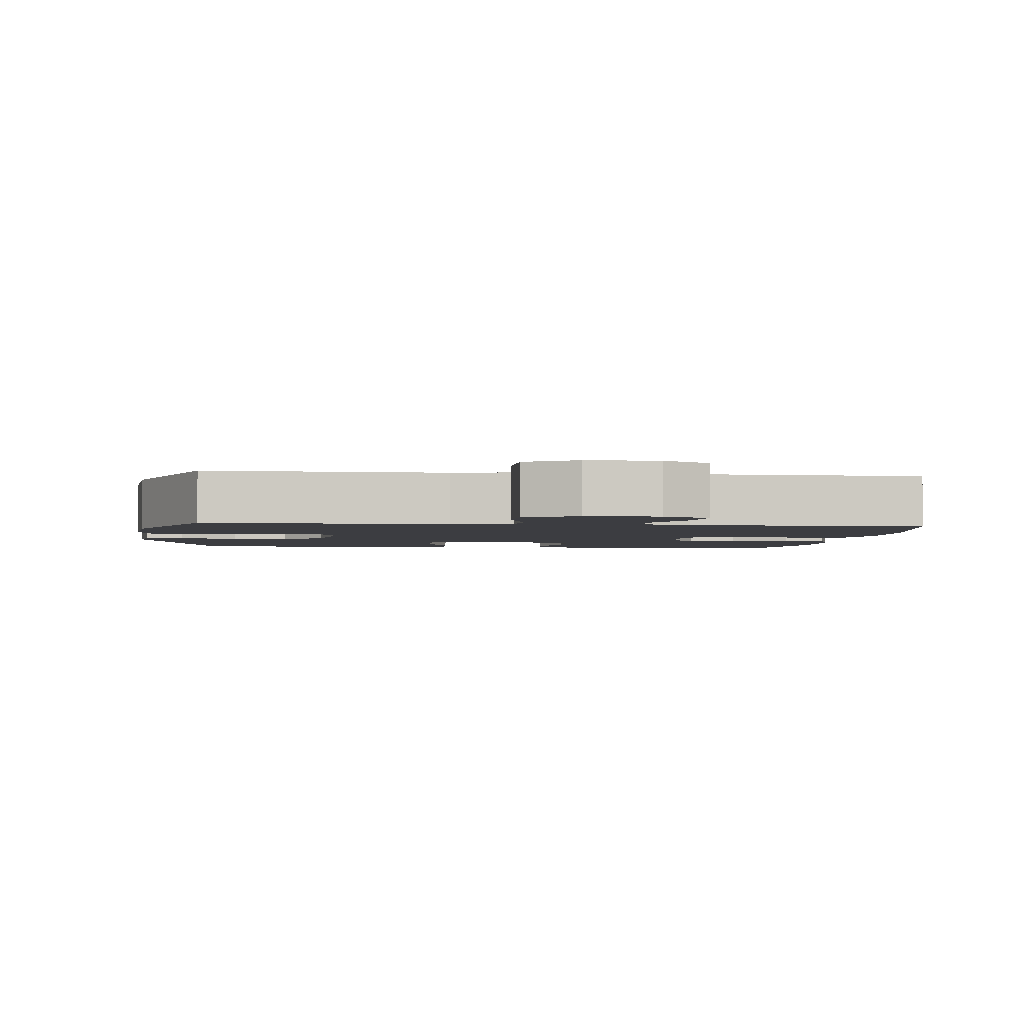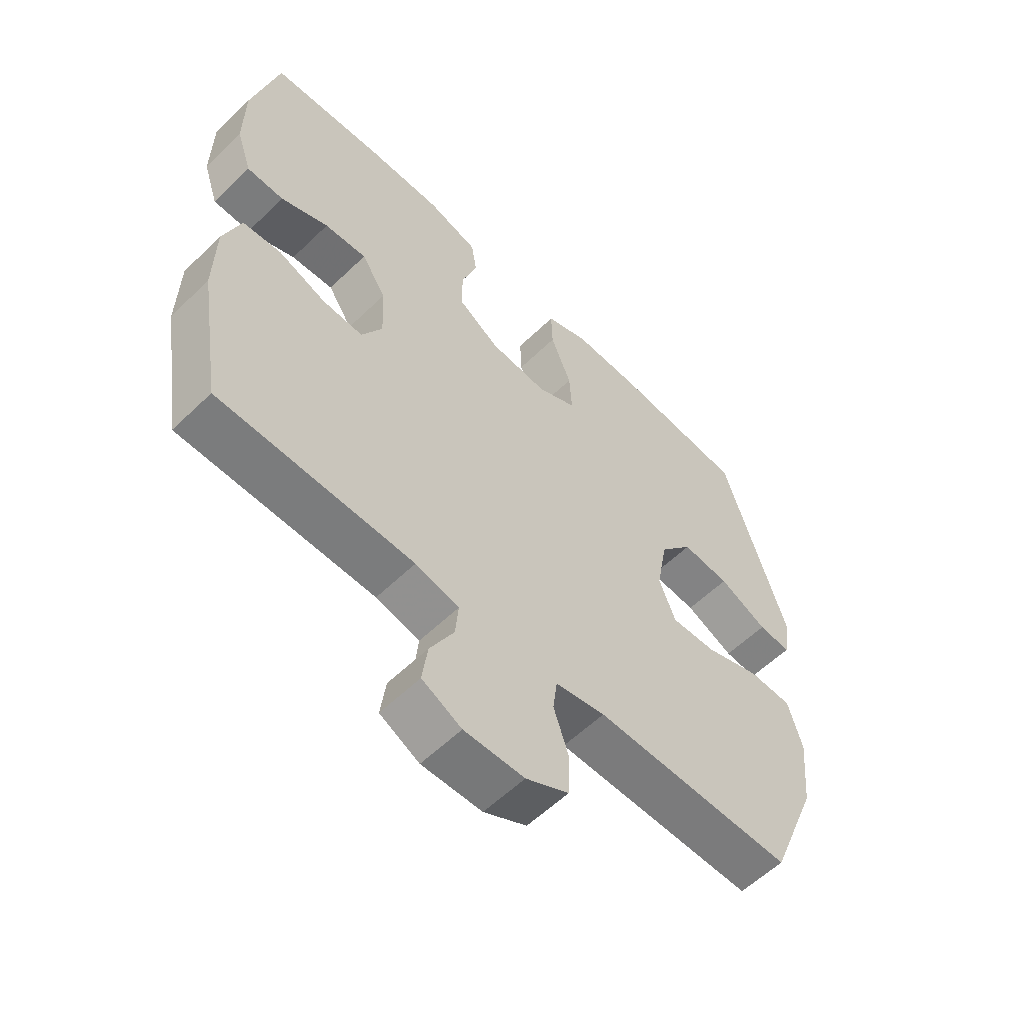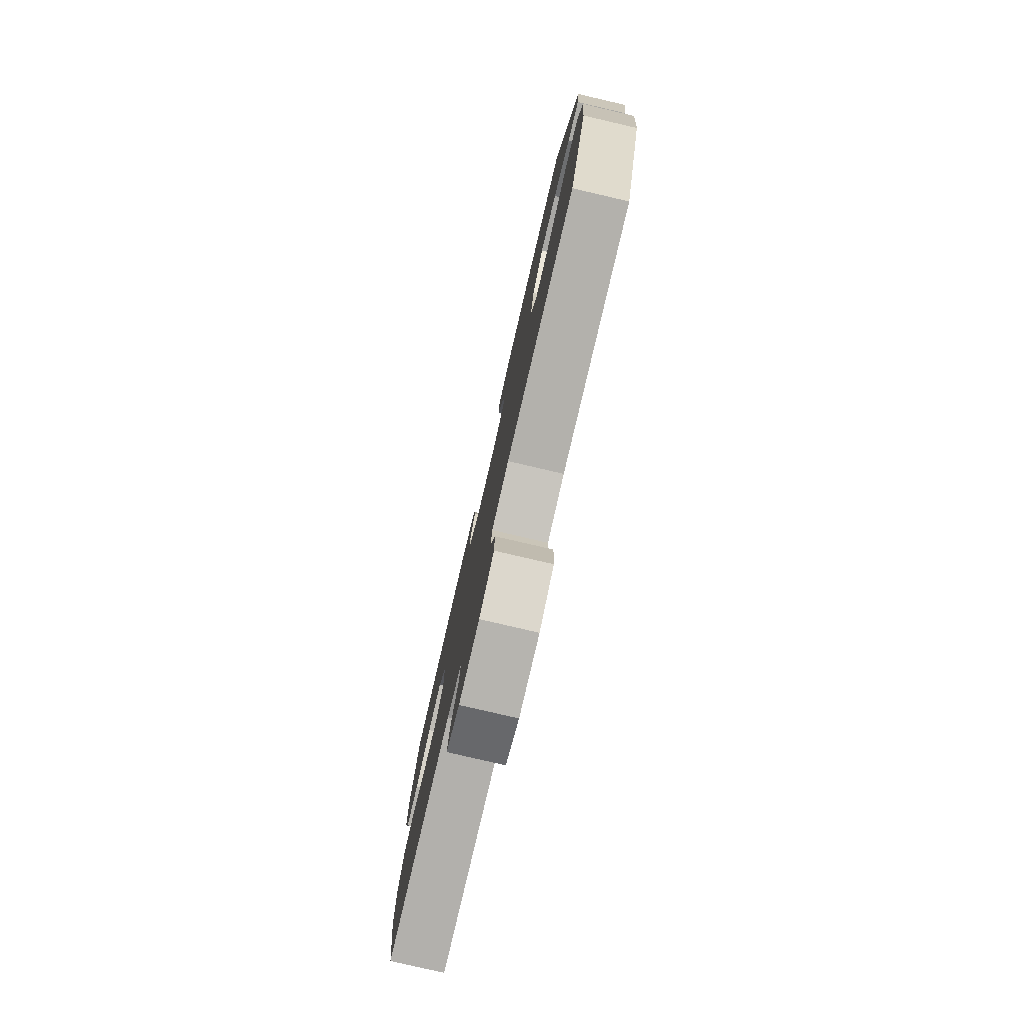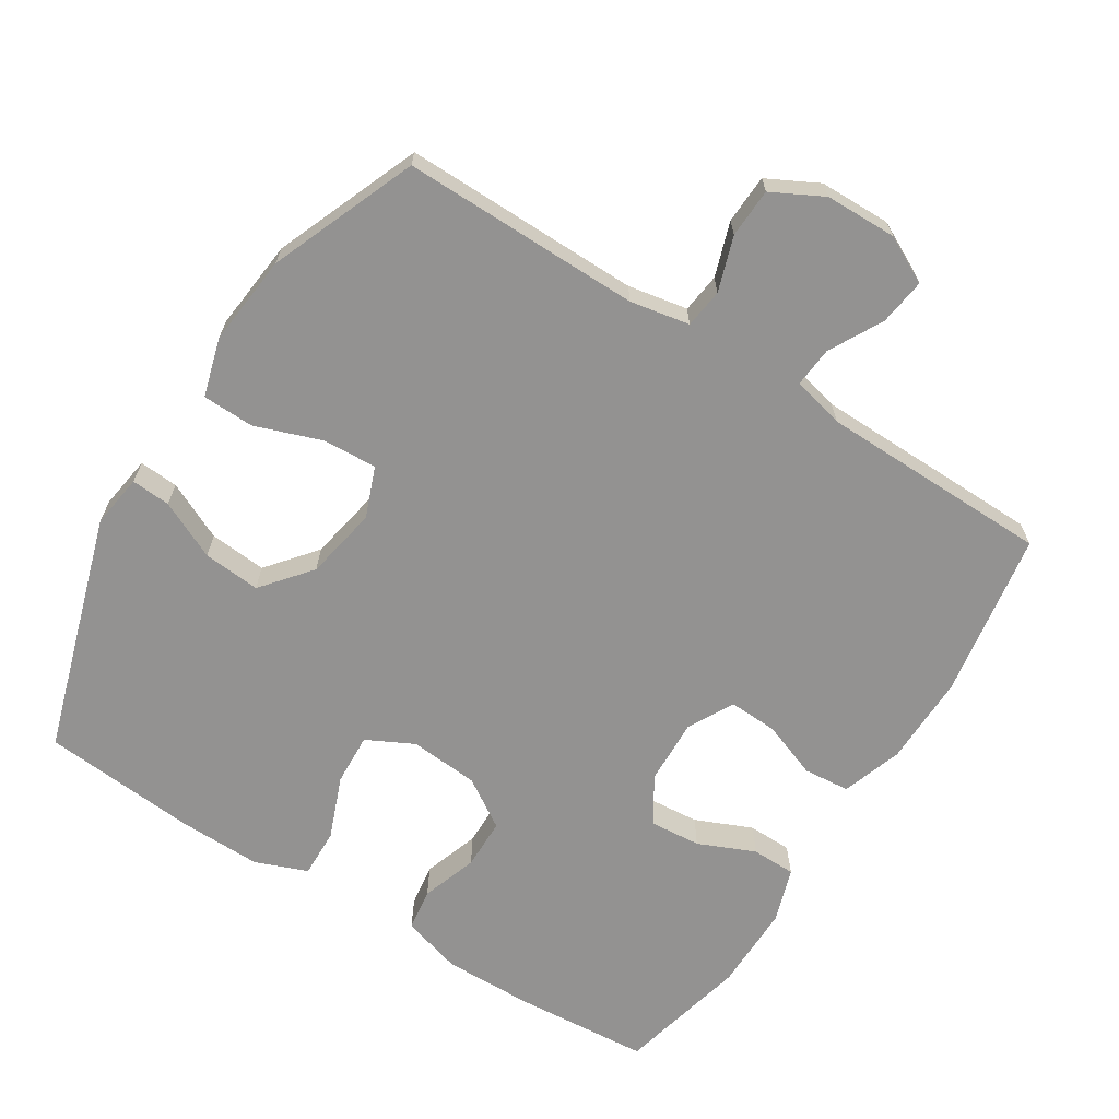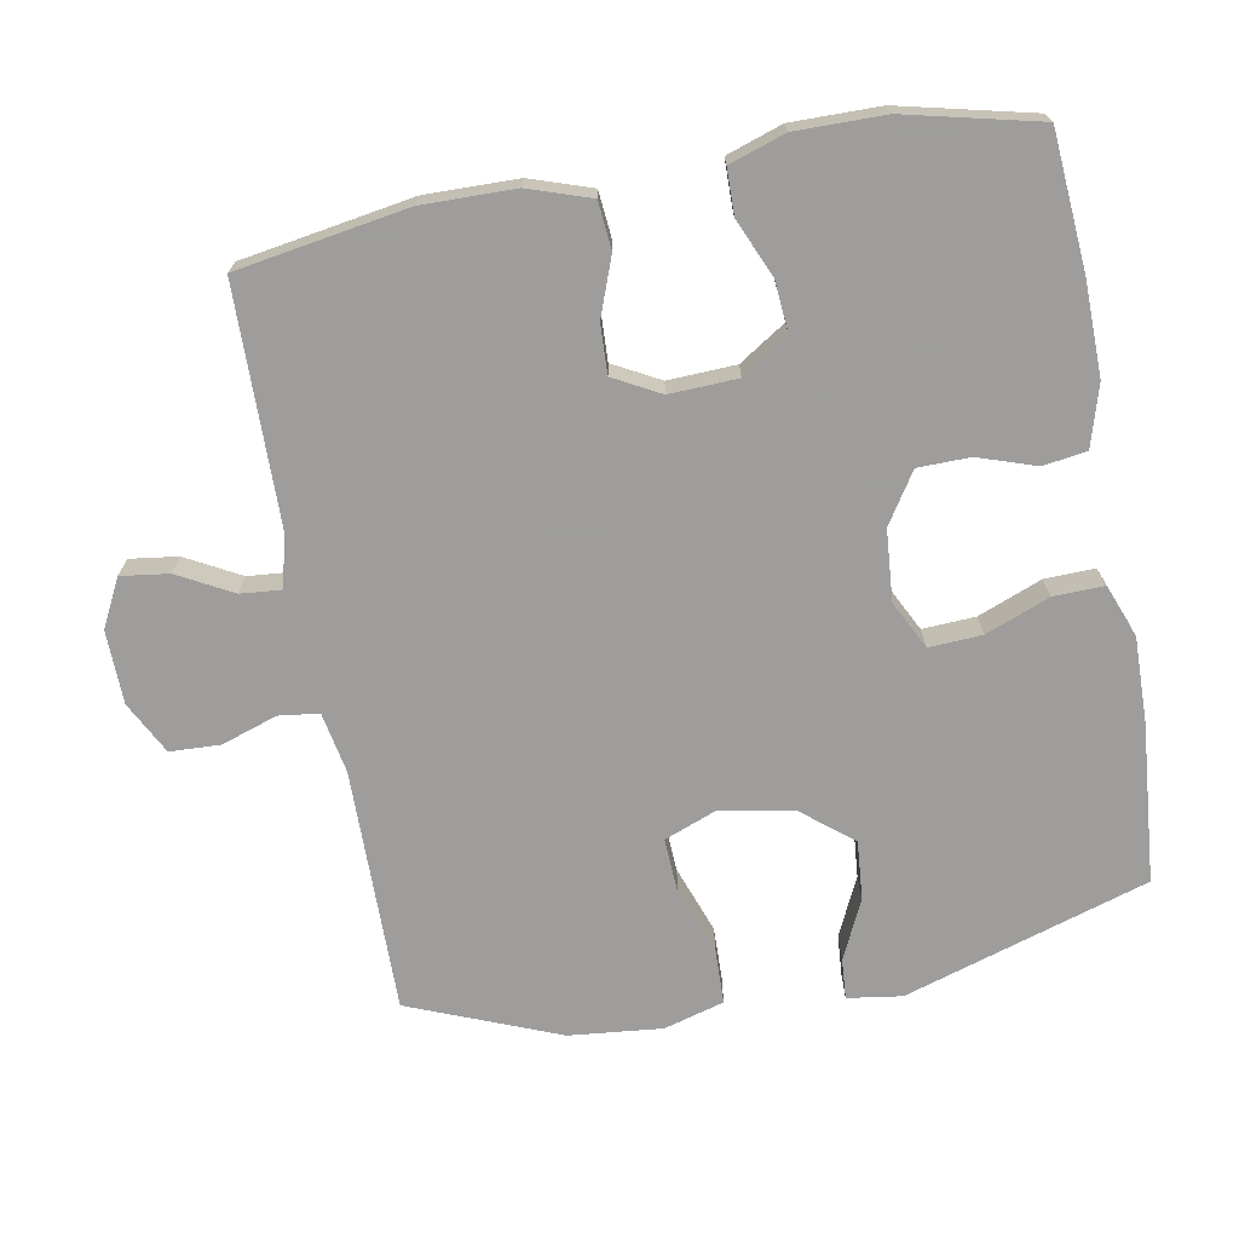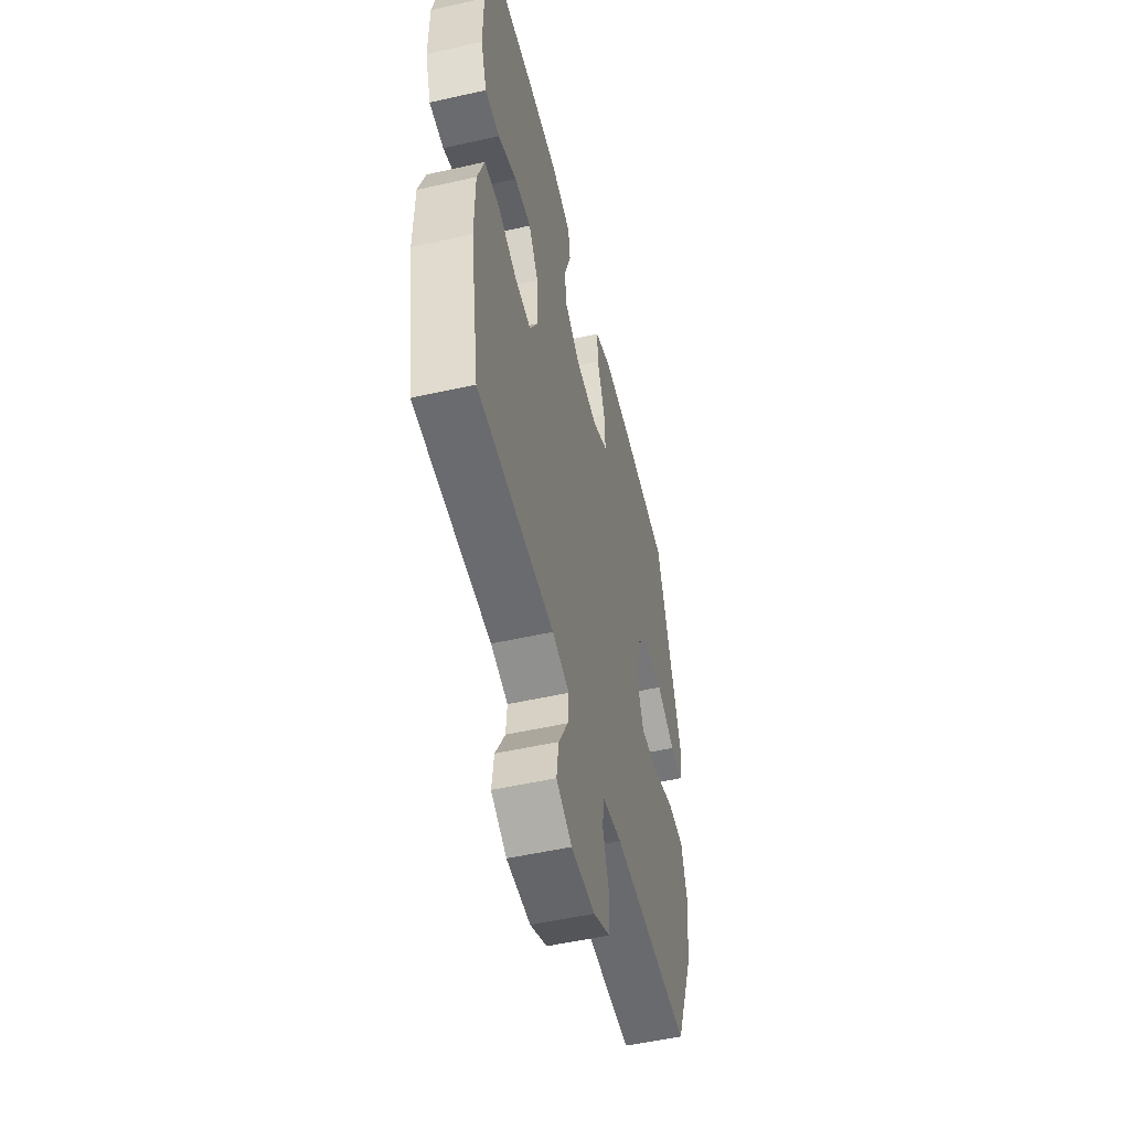
<metadata>
{"format":"obj","ext":"obj","renderer":"f3d","projection":"perspective","resolution":1024,"background":"white","views":[{"elev":-2.7,"azim":173.3,"up":"+Y"},{"elev":-58.1,"azim":-45.1,"up":"+Z"},{"elev":-79.5,"azim":76.9,"up":"+Z"},{"elev":-66.5,"azim":147.7,"up":"+Y"},{"elev":-70.7,"azim":-79.6,"up":"+Y"},{"elev":-52.6,"azim":-76.4,"up":"+Z"}]}
</metadata>
<code>
v -0.5 0.07 -0.5
v -0.539 0.07 -0.262
v -0.537 0.07 -0.132
v -0.508 0.07 -0.046
v -0.442 0.07 -0.04
v -0.361 0.07 -0.07
v -0.292 0.07 -0.073
v -0.257 0.07 -0.008
v -0.261 0.07 0.087
v -0.303 0.07 0.152
v -0.375 0.07 0.146
v -0.456 0.07 0.111
v -0.519 0.07 0.112
v -0.545 0.07 0.19
v -0.544 0.07 0.314
v -0.5 0.07 0.5
v -0.308 0.07 0.515
v -0.179 0.07 0.517
v -0.093 0.07 0.492
v -0.084 0.07 0.431
v -0.111 0.07 0.351
v -0.11 0.07 0.278
v -0.04 0.07 0.233
v 0.059 0.07 0.225
v 0.126 0.07 0.259
v 0.122 0.07 0.333
v 0.087 0.07 0.422
v 0.085 0.07 0.492
v 0.159 0.07 0.521
v 0.277 0.07 0.519
v 0.5 0.07 0.5
v 0.607 0.07 0.159
v 0.596 0.07 0.083
v 0.54 0.07 0.087
v 0.457 0.07 0.126
v 0.375 0.07 0.133
v 0.318 0.07 0.063
v 0.299 0.07 -0.041
v 0.327 0.07 -0.113
v 0.404 0.07 -0.109
v 0.499 0.07 -0.075
v 0.573 0.07 -0.077
v 0.597 0.07 -0.161
v 0.584 0.07 -0.291
v 0.5 0.07 -0.5
v 0.16 0.07 -0.497
v 0.075 0.07 -0.513
v 0.068 0.07 -0.569
v 0.094 0.07 -0.647
v 0.091 0.07 -0.717
v 0.018 0.07 -0.755
v -0.084 0.07 -0.757
v -0.151 0.07 -0.723
v -0.142 0.07 -0.656
v -0.101 0.07 -0.58
v -0.096 0.07 -0.523
v -0.17 0.07 -0.505
v -0.5 0 -0.5
v -0.539 0 -0.262
v -0.537 0 -0.132
v -0.508 0 -0.046
v -0.442 0 -0.04
v -0.361 0 -0.07
v -0.292 0 -0.073
v -0.257 0 -0.008
v -0.261 0 0.087
v -0.303 0 0.152
v -0.375 0 0.146
v -0.456 0 0.111
v -0.519 0 0.112
v -0.545 0 0.19
v -0.544 0 0.314
v -0.5 0 0.5
v -0.308 0 0.515
v -0.179 0 0.517
v -0.093 0 0.492
v -0.084 0 0.431
v -0.111 0 0.351
v -0.11 0 0.278
v -0.04 0 0.233
v 0.059 0 0.225
v 0.126 0 0.259
v 0.122 0 0.333
v 0.087 0 0.422
v 0.085 0 0.492
v 0.159 0 0.521
v 0.277 0 0.519
v 0.5 0 0.5
v 0.607 0 0.159
v 0.596 0 0.083
v 0.54 0 0.087
v 0.457 0 0.126
v 0.375 0 0.133
v 0.318 0 0.063
v 0.299 0 -0.041
v 0.327 0 -0.113
v 0.404 0 -0.109
v 0.499 0 -0.075
v 0.573 0 -0.077
v 0.597 0 -0.161
v 0.584 0 -0.291
v 0.5 0 -0.5
v 0.16 0 -0.497
v 0.075 0 -0.513
v 0.068 0 -0.569
v 0.094 0 -0.647
v 0.091 0 -0.717
v 0.018 0 -0.755
v -0.084 0 -0.757
v -0.151 0 -0.723
v -0.142 0 -0.656
v -0.101 0 -0.58
v -0.096 0 -0.523
v -0.17 0 -0.505
f 53 54 55
f 52 53 55
f 51 52 55
f 50 51 55
f 49 50 55
f 48 49 55
f 47 48 55 56
f 46 47 56 57
f 44 45 46
f 43 44 46
f 42 43 46
f 41 42 46
f 40 41 46
f 57 1 2
f 46 57 2
f 40 46 2
f 39 40 2
f 33 34 35
f 32 33 35
f 31 32 35
f 30 31 35
f 29 30 35
f 28 29 35
f 27 28 35
f 26 27 35
f 25 26 35 36
f 24 25 36 37
f 19 20 21
f 18 19 21
f 17 18 21
f 16 17 21
f 15 16 21
f 14 15 21
f 13 14 21
f 12 13 21
f 11 12 21
f 10 11 21 22
f 9 10 22 23
f 4 5 6
f 3 4 6
f 2 3 6
f 2 6 7
f 38 39 2 7
f 24 37 38
f 23 24 38
f 9 23 38
f 8 9 38
f 7 8 38
f 112 111 110
f 112 110 109
f 112 109 108
f 112 108 107
f 112 107 106
f 112 106 105
f 113 112 105 104
f 114 113 104 103
f 103 102 101
f 103 101 100
f 103 100 99
f 103 99 98
f 103 98 97
f 59 58 114
f 59 114 103
f 59 103 97
f 59 97 96
f 92 91 90
f 92 90 89
f 92 89 88
f 92 88 87
f 92 87 86
f 92 86 85
f 92 85 84
f 92 84 83
f 93 92 83 82
f 94 93 82 81
f 78 77 76
f 78 76 75
f 78 75 74
f 78 74 73
f 78 73 72
f 78 72 71
f 78 71 70
f 78 70 69
f 78 69 68
f 79 78 68 67
f 80 79 67 66
f 63 62 61
f 63 61 60
f 63 60 59
f 64 63 59
f 64 59 96 95
f 95 94 81
f 95 81 80
f 95 80 66
f 95 66 65
f 95 65 64
f 1 58 59 2
f 2 59 60 3
f 3 60 61 4
f 4 61 62 5
f 5 62 63 6
f 6 63 64 7
f 7 64 65 8
f 8 65 66 9
f 9 66 67 10
f 10 67 68 11
f 11 68 69 12
f 12 69 70 13
f 13 70 71 14
f 14 71 72 15
f 15 72 73 16
f 16 73 74 17
f 17 74 75 18
f 18 75 76 19
f 19 76 77 20
f 20 77 78 21
f 21 78 79 22
f 22 79 80 23
f 23 80 81 24
f 24 81 82 25
f 25 82 83 26
f 26 83 84 27
f 27 84 85 28
f 28 85 86 29
f 29 86 87 30
f 30 87 88 31
f 31 88 89 32
f 32 89 90 33
f 33 90 91 34
f 34 91 92 35
f 35 92 93 36
f 36 93 94 37
f 37 94 95 38
f 38 95 96 39
f 39 96 97 40
f 40 97 98 41
f 41 98 99 42
f 42 99 100 43
f 43 100 101 44
f 44 101 102 45
f 45 102 103 46
f 46 103 104 47
f 47 104 105 48
f 48 105 106 49
f 49 106 107 50
f 50 107 108 51
f 51 108 109 52
f 52 109 110 53
f 53 110 111 54
f 54 111 112 55
f 55 112 113 56
f 56 113 114 57
f 57 114 58 1

</code>
